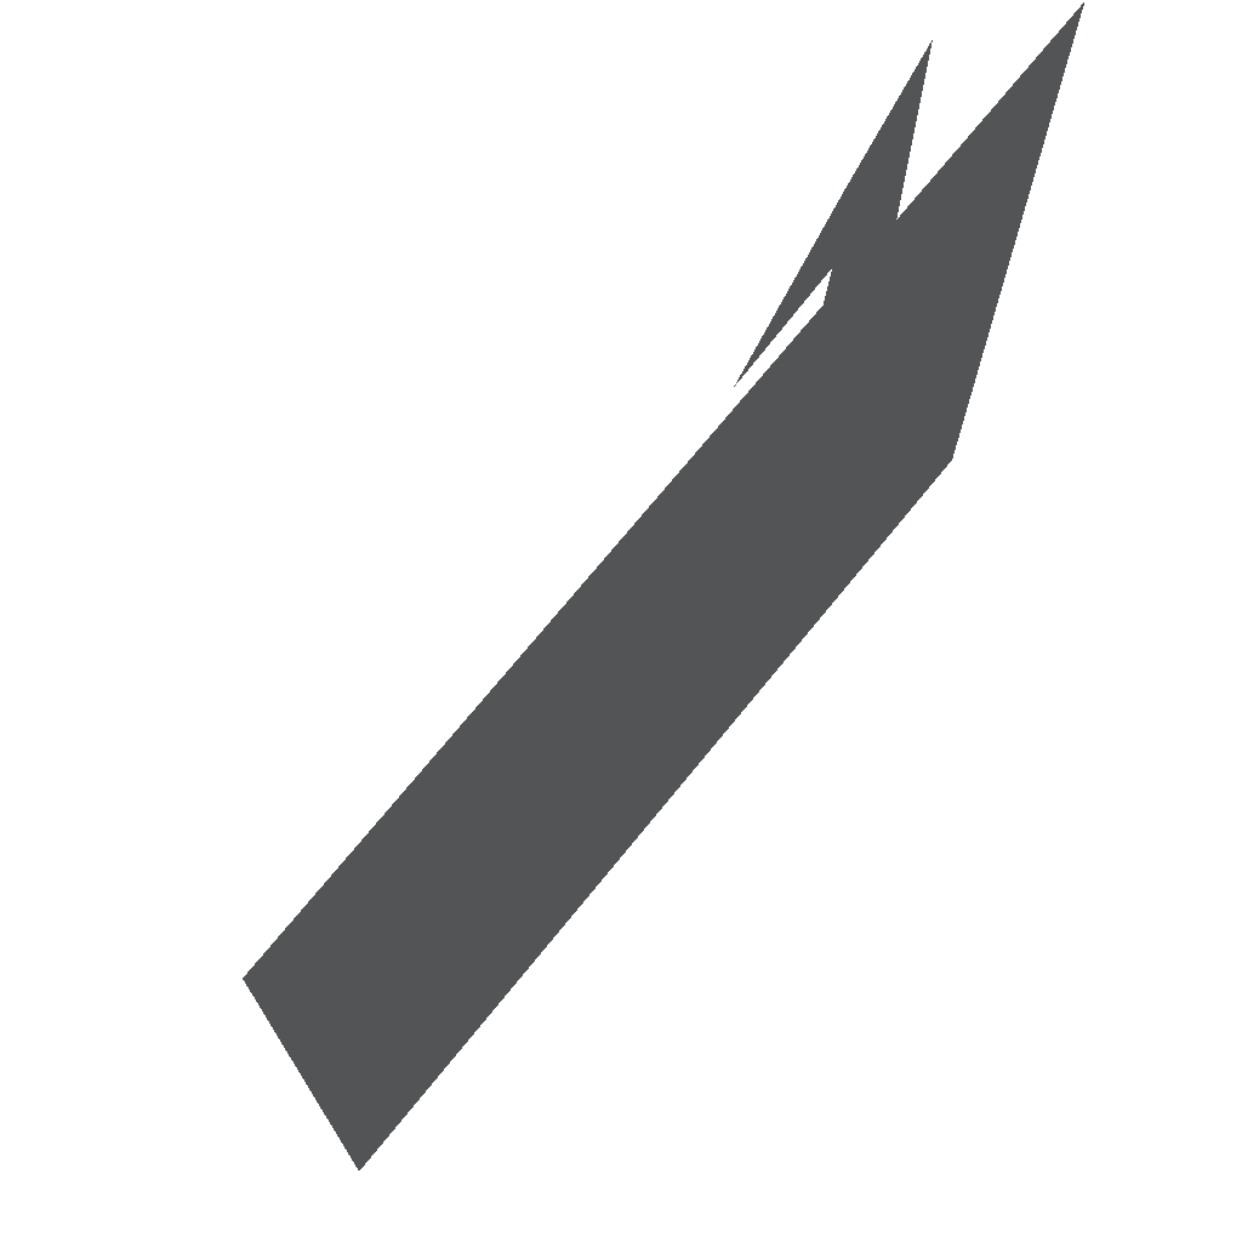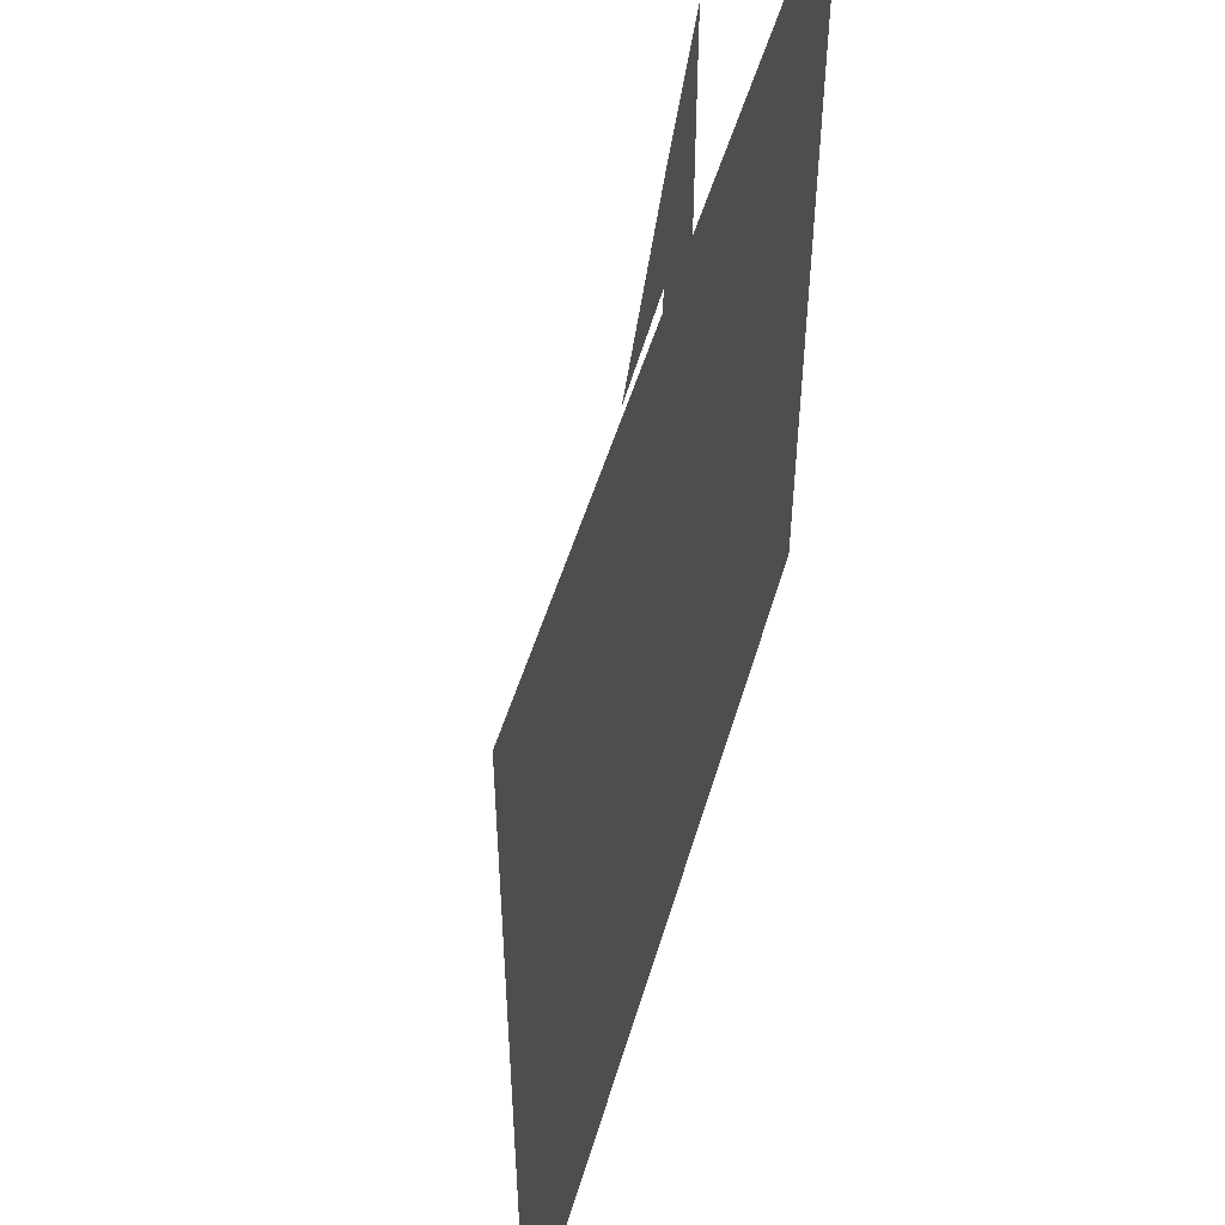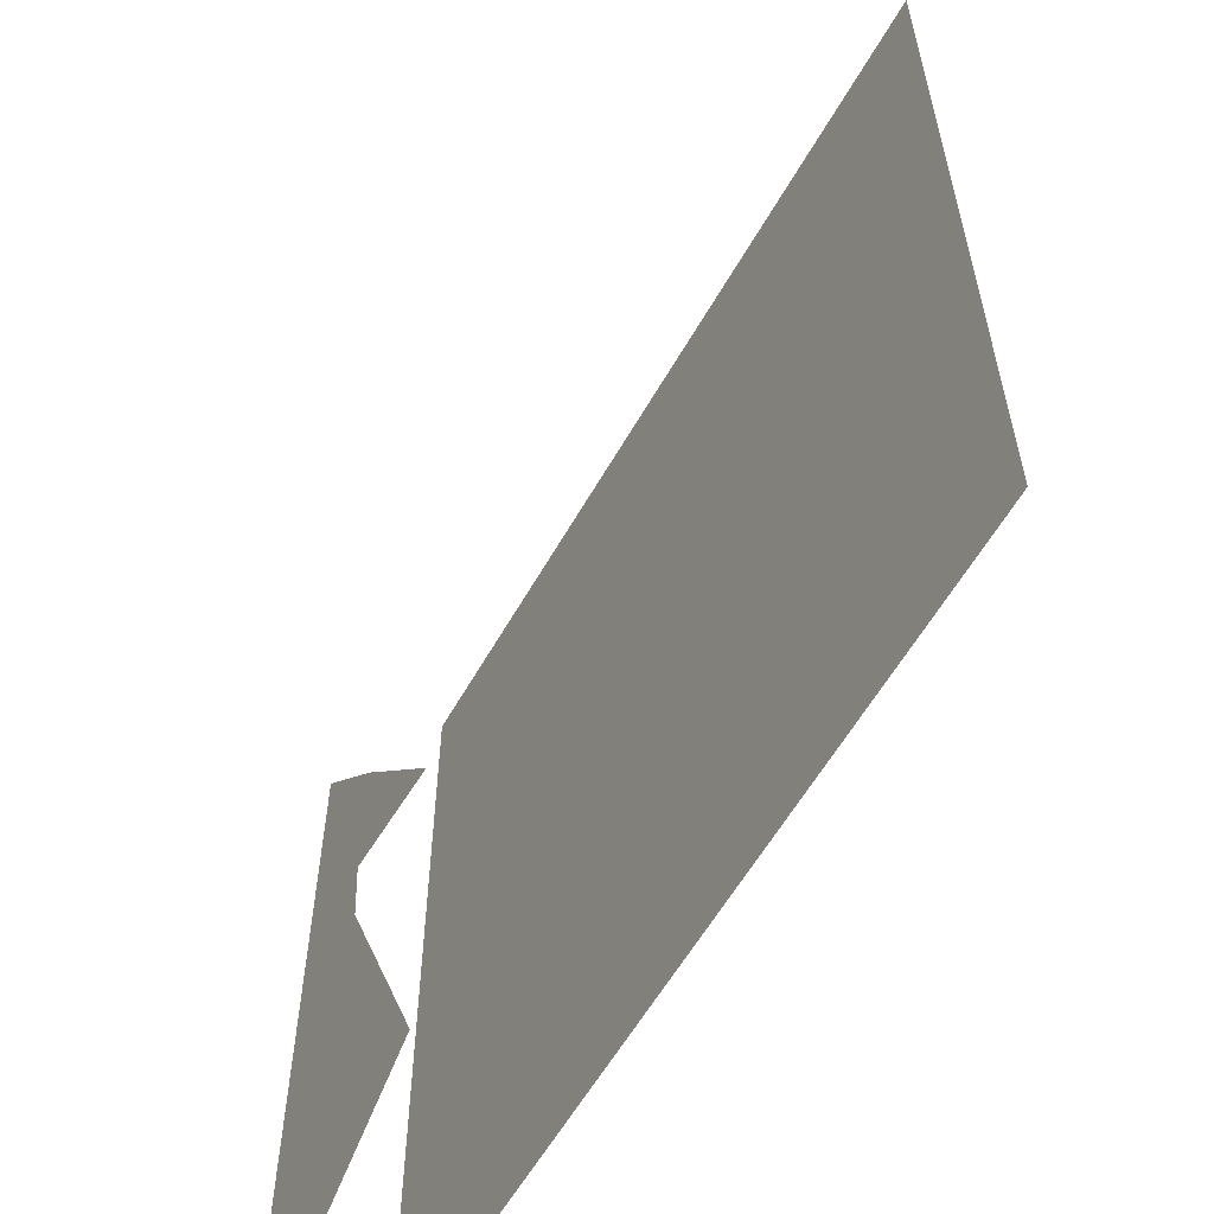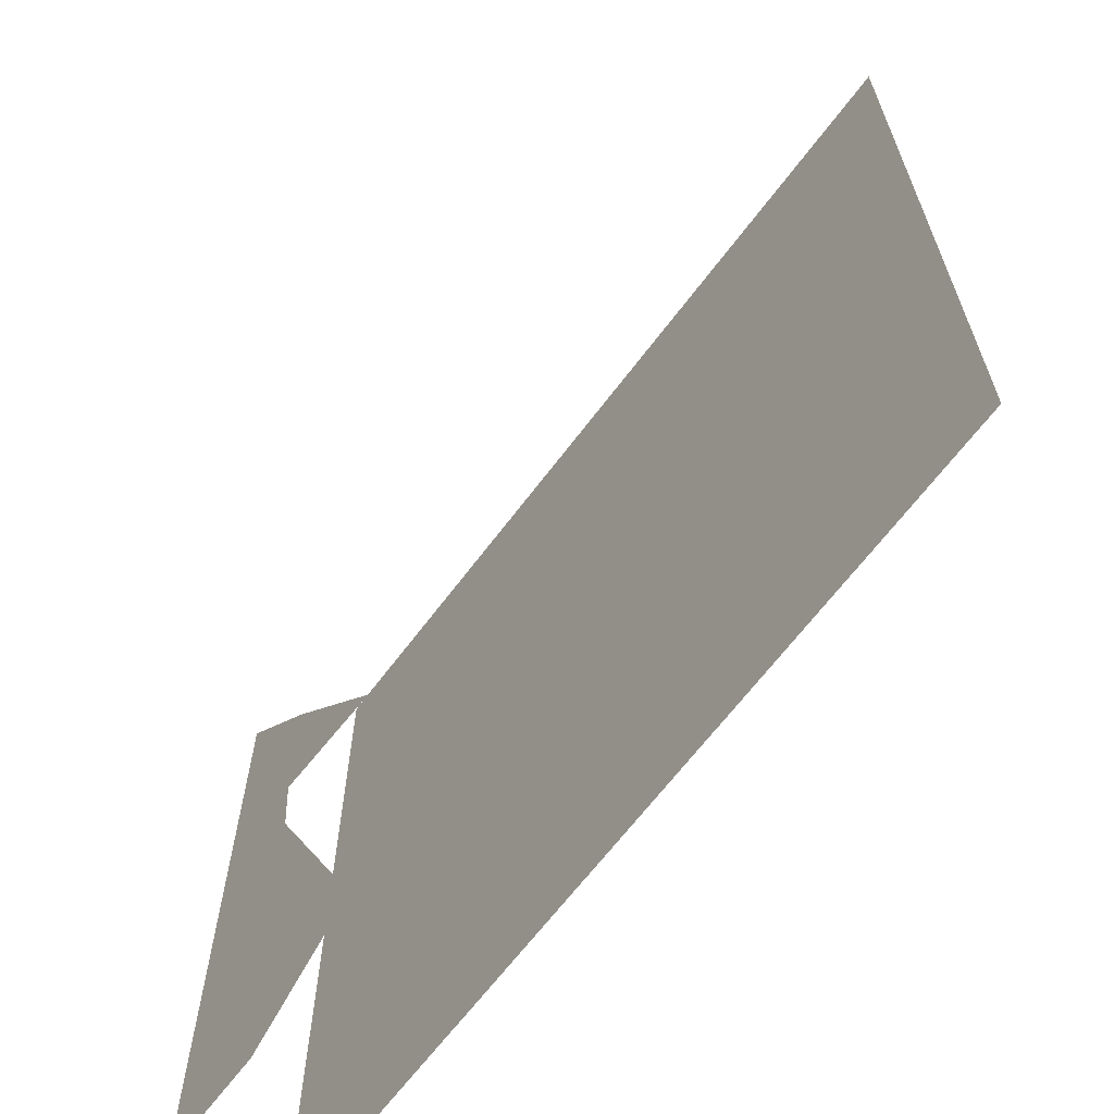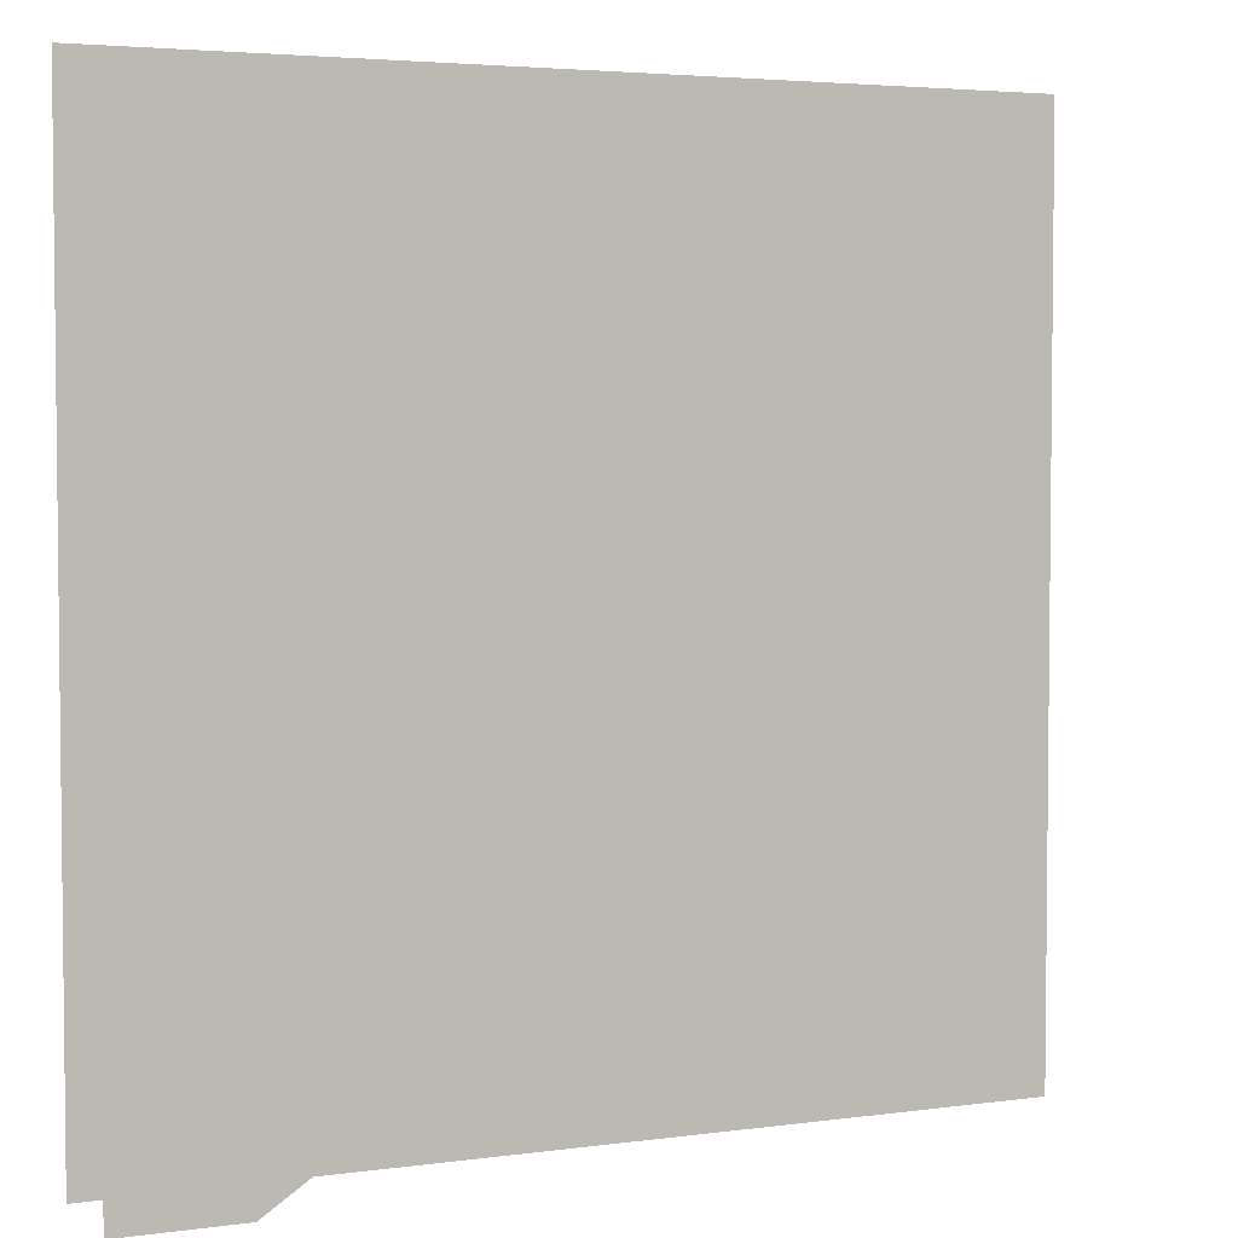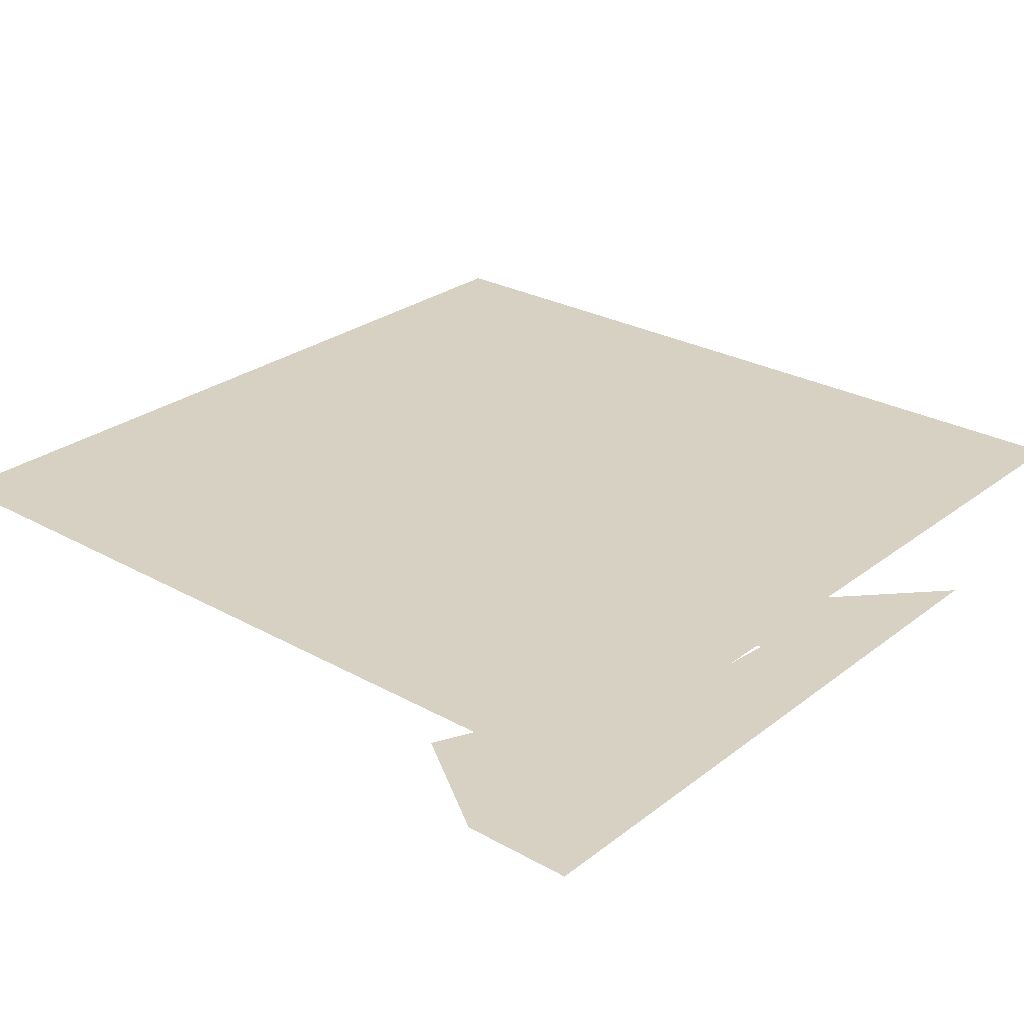
<metadata>
{"format":"obj","ext":"obj","renderer":"f3d","projection":"perspective","resolution":1024,"background":"white","views":[{"elev":72.0,"azim":129.1,"up":"+Z"},{"elev":52.9,"azim":106.5,"up":"+Z"},{"elev":-58.6,"azim":60.7,"up":"+Z"},{"elev":-65.3,"azim":53.2,"up":"+Z"},{"elev":3.9,"azim":-24.5,"up":"+Z"},{"elev":27.1,"azim":-139.4,"up":"+Y"}]}
</metadata>
<code>
v -0.3672 0 -0.5
v -0.2266 0 -0.4062
v -0.3828 0 -0.07031
v -0.5 0 -0.5
v -0.5 0 0.2969
v -0.3906 0 0.01562
v -0.3906 0 0.1797
v -0.2422 0 0
v -0.5 0.125 -0.125
v -0.5 0.125 -0.5
v 0.5 0.125 -0.5
v 0.5 0.125 -0.125
v -0.5 0.125 0.1875
v 0.5 0.125 0.1875
v -0.5 0.125 0.5
v 0.5 0.125 0.5
v -0.3672 0 -0.5
v -0.3672 0 -0.5
v -0.3672 0 -0.5
v -0.3672 0 -0.5
v -0.3672 0 -0.5
v -0.3672 0 -0.5
v -0.3672 0 -0.5
v -0.3672 0 -0.5
v -0.3672 0 -0.5
v -0.3672 0 -0.5
v -0.3672 0 -0.5
v -0.3672 0 -0.5
v -0.3672 0 -0.5
v -0.3672 0 -0.5
v -0.3672 0 -0.5
v -0.3672 0 -0.5
v -0.3672 0 -0.5
v -0.3672 0 -0.5
v -0.3672 0 -0.5
v -0.3672 0 -0.5
v -0.3672 0 -0.5
v -0.3672 0 -0.5
v -0.3672 0 -0.5
v -0.3672 0 -0.5
v -0.3672 0 -0.5
v -0.3672 0 -0.5
v -0.3672 0 -0.5
v -0.3672 0 -0.5
v -0.3672 0 -0.5
v -0.3672 0 -0.5
v -0.3672 0 -0.5
f 1 2 3
f 1 3 4
f 4 3 5
f 5 3 6
f 5 6 7
f 7 6 8
f 9 10 11
f 9 11 12
f 9 12 13
f 13 12 14
f 13 14 15
f 15 14 16

</code>
